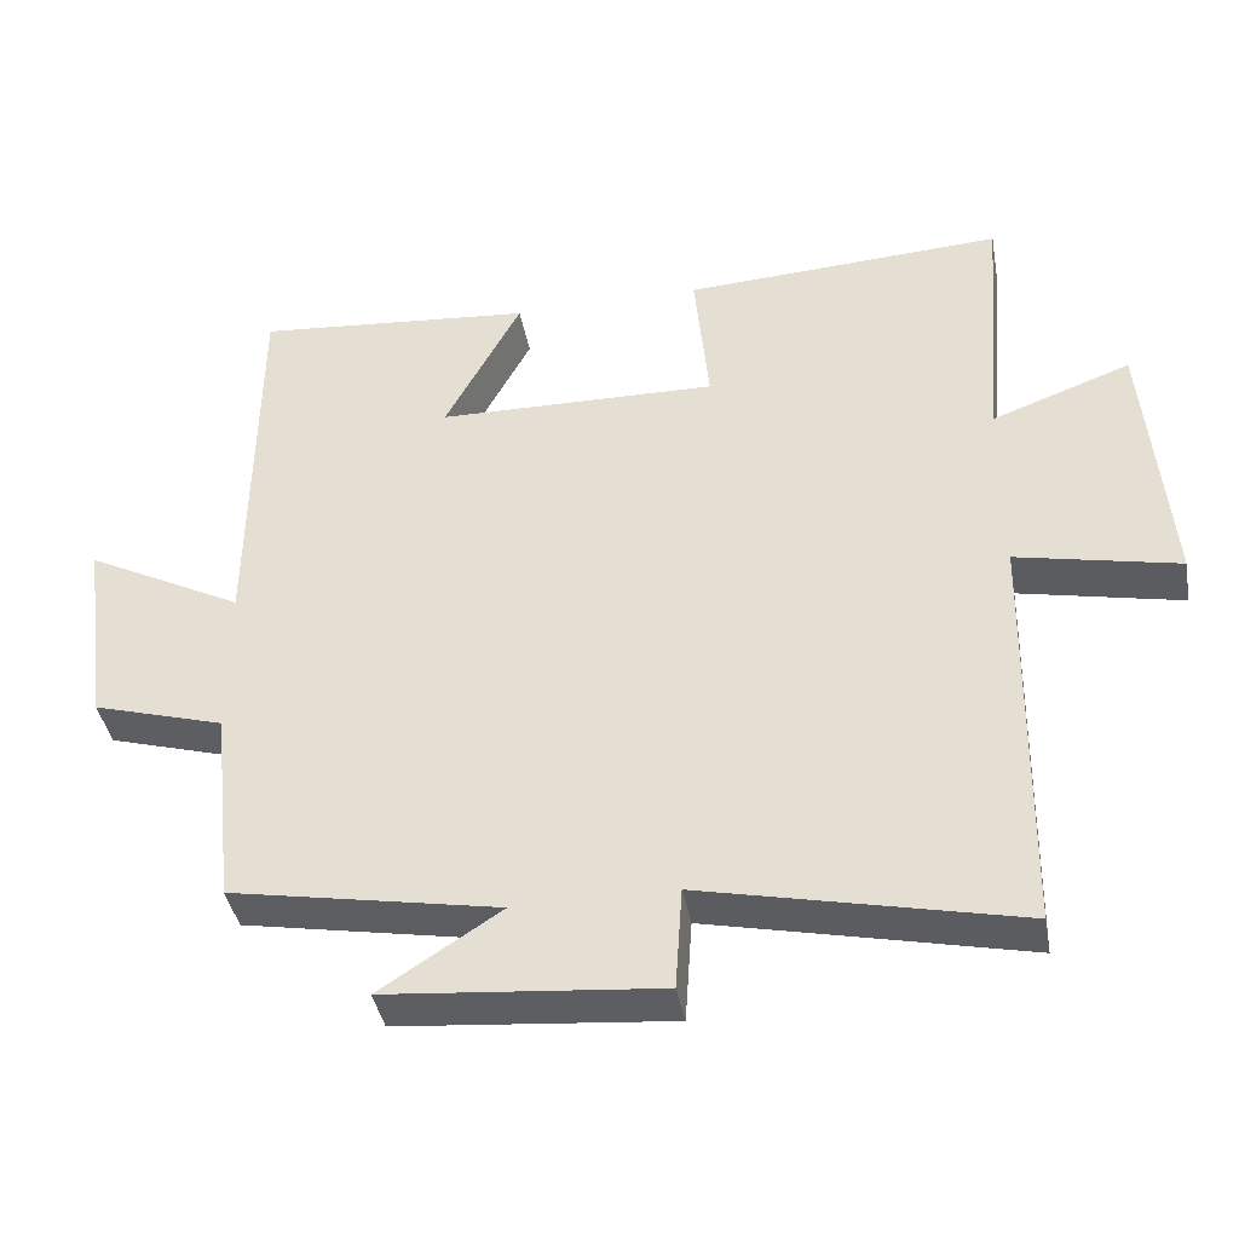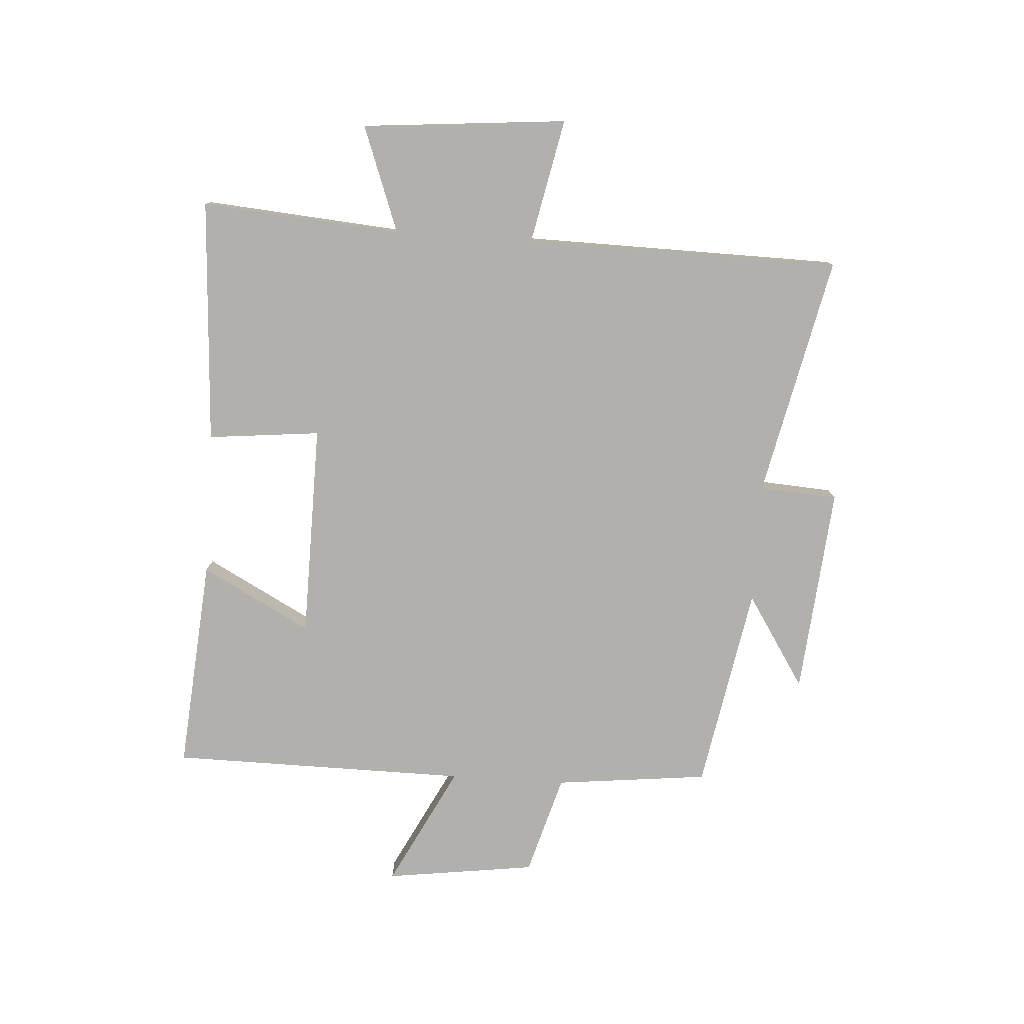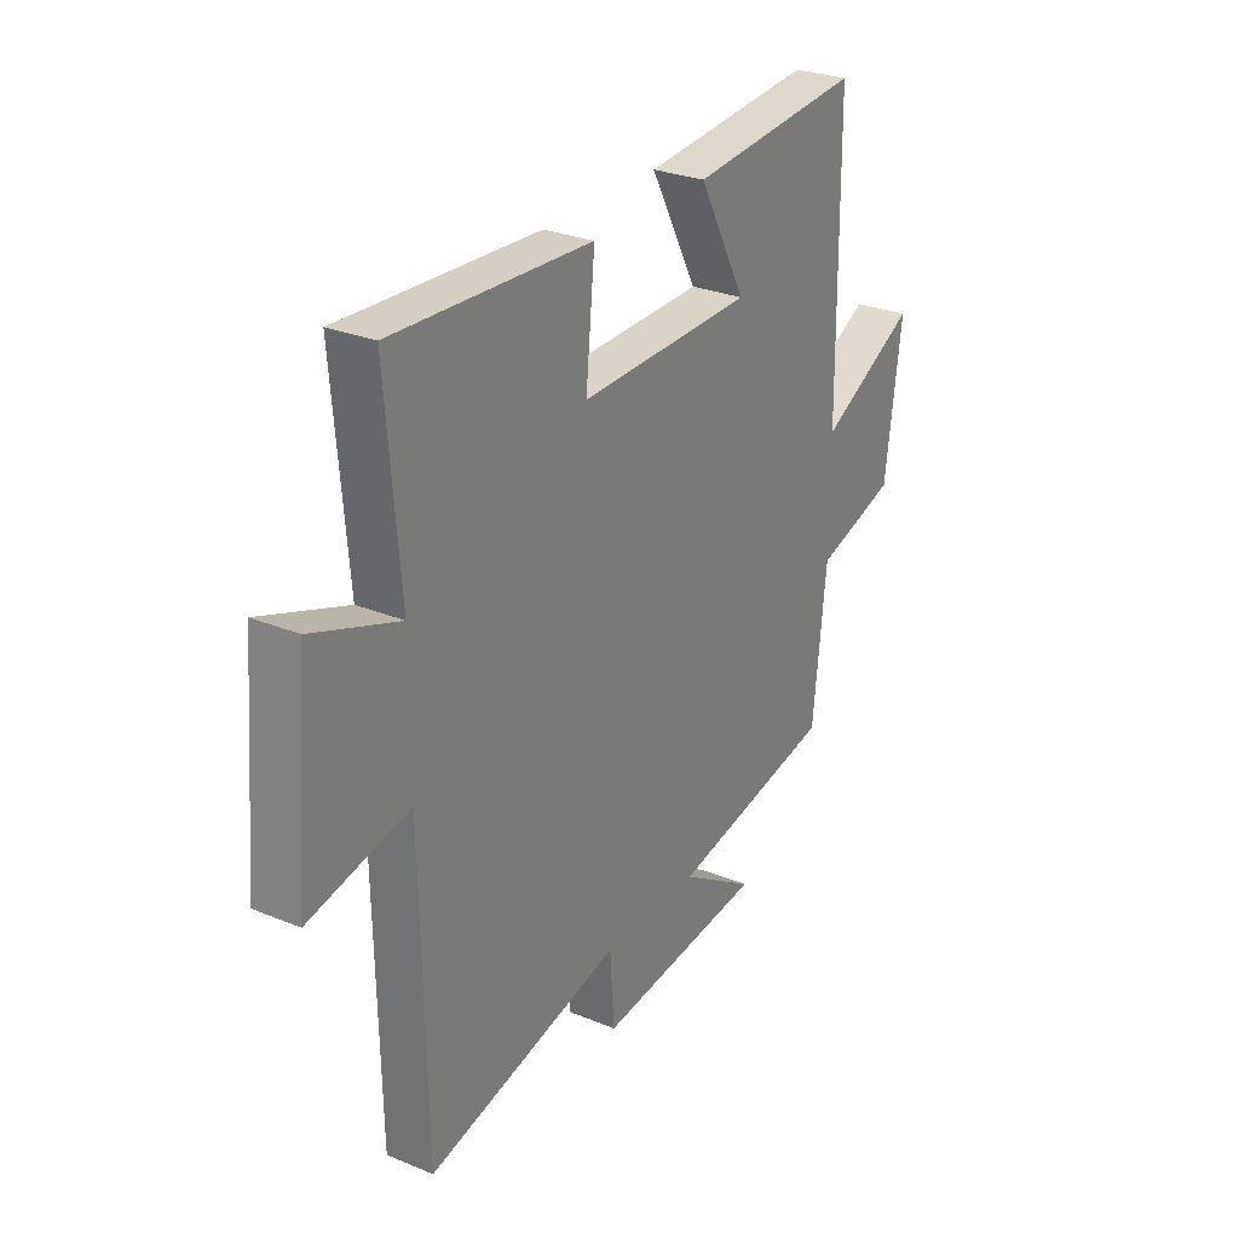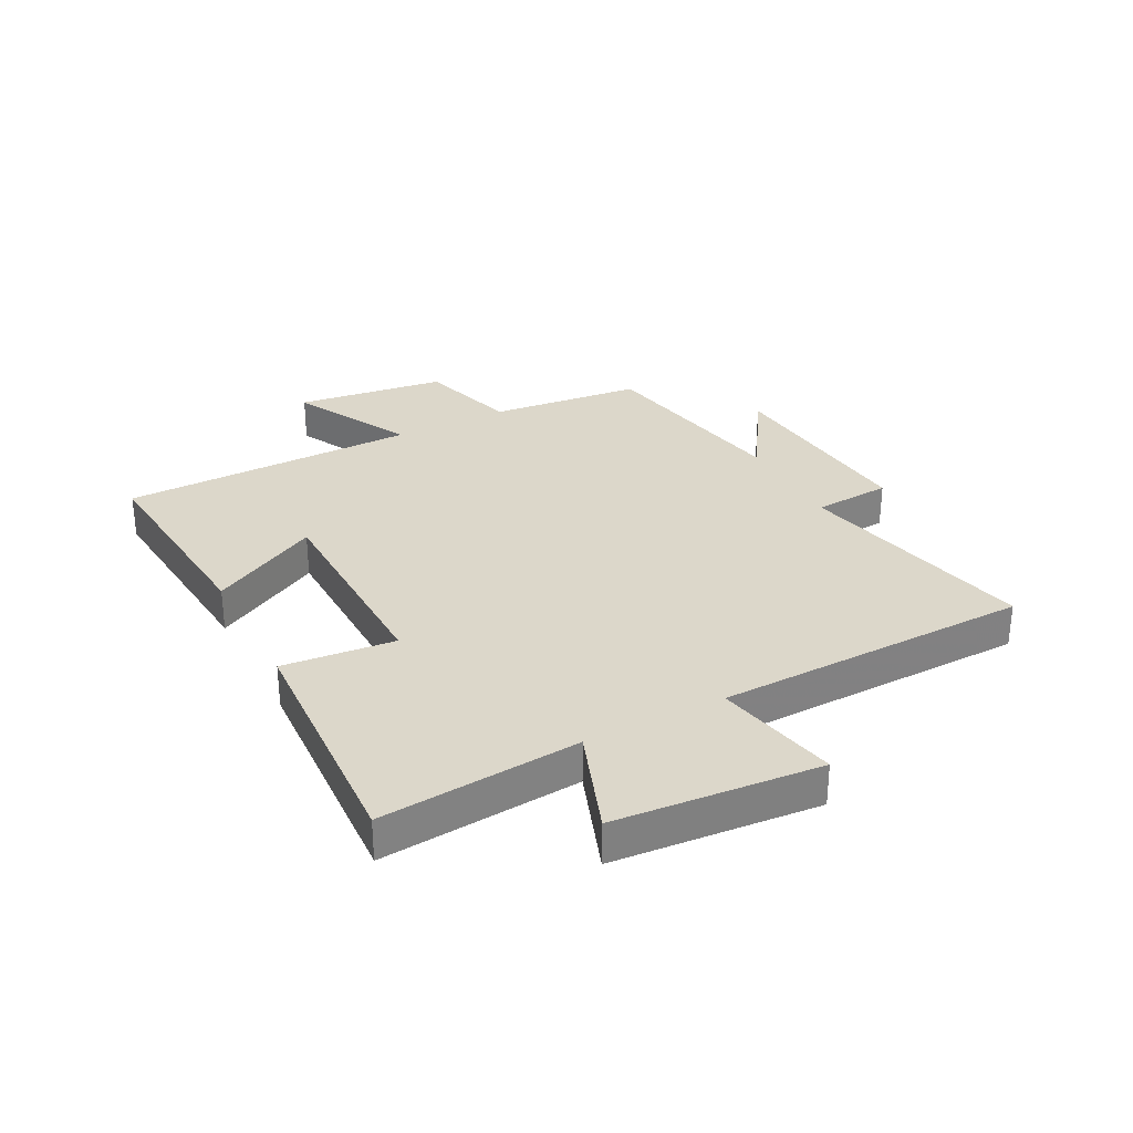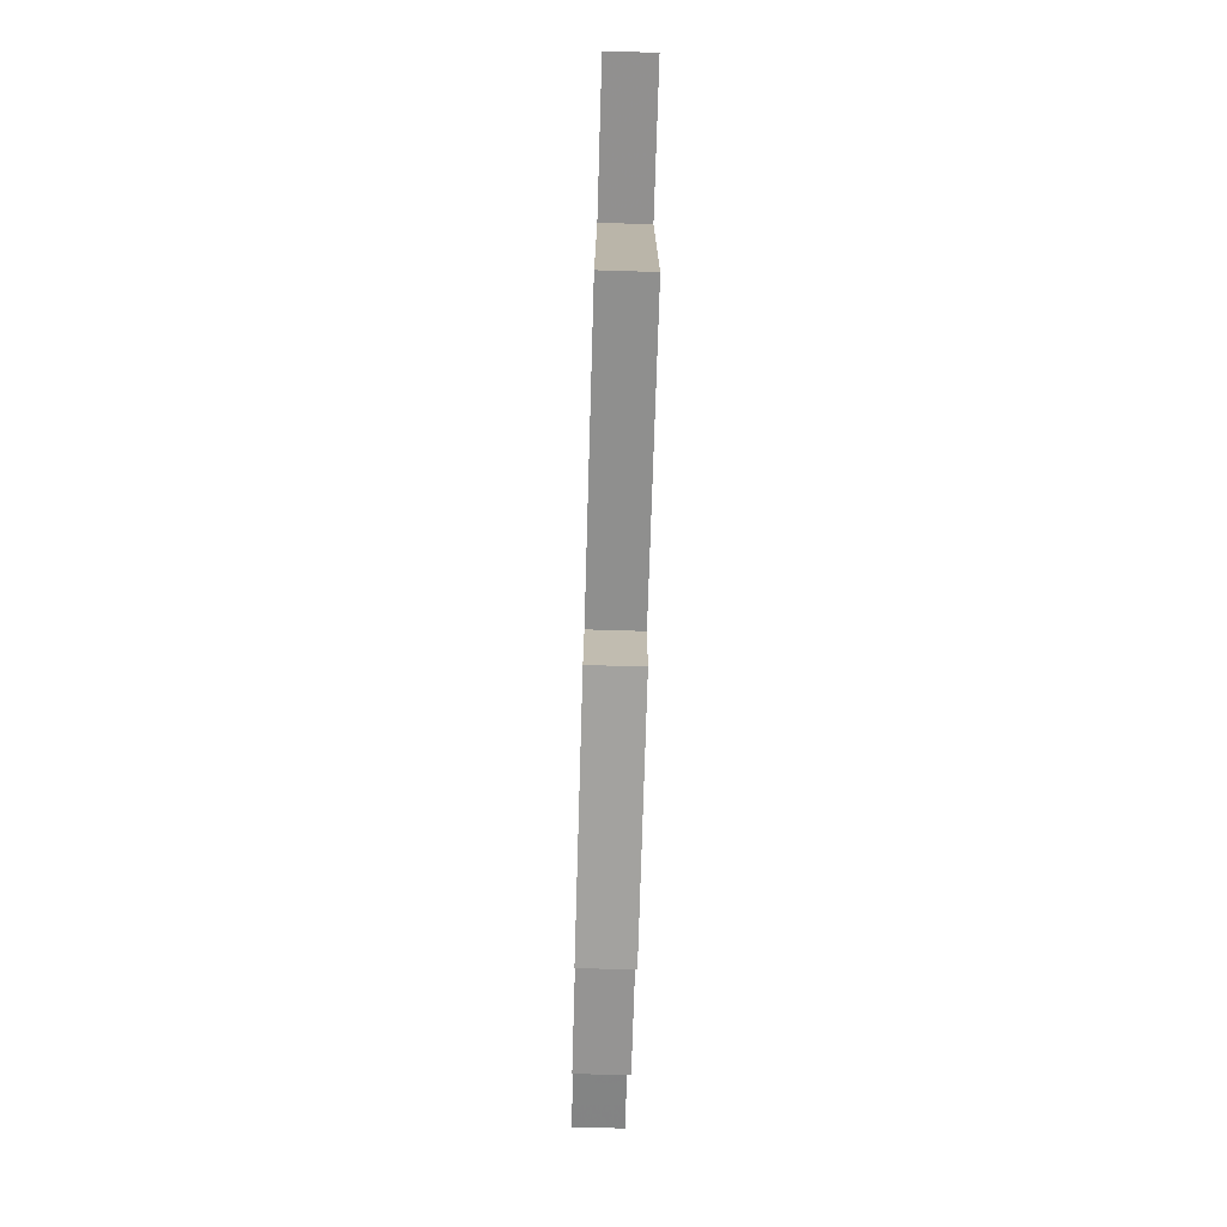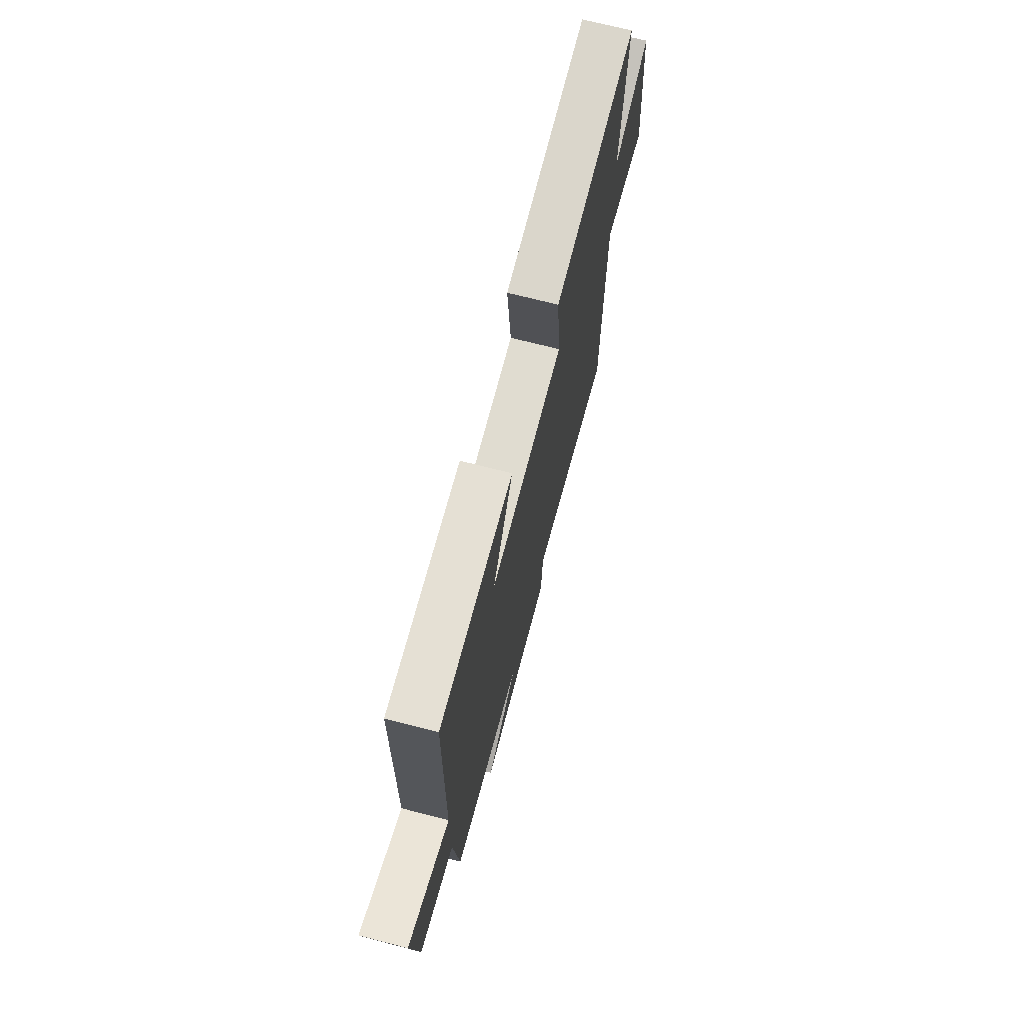
<metadata>
{"format":"obj","ext":"obj","renderer":"f3d","projection":"perspective","resolution":1024,"background":"white","views":[{"elev":-40.2,"azim":10.3,"up":"+Z"},{"elev":-78.6,"azim":86.4,"up":"+Y"},{"elev":28.2,"azim":121.9,"up":"+Z"},{"elev":30.7,"azim":62.3,"up":"+Y"},{"elev":-77.6,"azim":88.3,"up":"+Z"},{"elev":70.7,"azim":-75.6,"up":"+Z"}]}
</metadata>
<code>
v 0.528 0.07 0.523
v 0.5 0.07 0.184
v 0.68 0.07 0.25
v 0.71 0.07 -0.098
v 0.5 0.07 -0.054
v 0.491 0.07 -0.59
v 0.082 0.07 -0.5
v 0.073 0.07 -0.633
v -0.281 0.07 -0.601
v -0.124 0.07 -0.5
v -0.472 0.07 -0.436
v -0.5 0.07 -0.175
v -0.671 0.07 -0.125
v -0.705 0.07 0.131
v -0.5 0.07 0.025
v -0.495 0.07 0.531
v -0.133 0.07 0.5
v -0.232 0.07 0.315
v 0.132 0.07 0.309
v 0.113 0.07 0.5
v 0.528 0 0.523
v 0.5 0 0.184
v 0.68 0 0.25
v 0.71 0 -0.098
v 0.5 0 -0.054
v 0.491 0 -0.59
v 0.082 0 -0.5
v 0.073 0 -0.633
v -0.281 0 -0.601
v -0.124 0 -0.5
v -0.472 0 -0.436
v -0.5 0 -0.175
v -0.671 0 -0.125
v -0.705 0 0.131
v -0.5 0 0.025
v -0.495 0 0.531
v -0.133 0 0.5
v -0.232 0 0.315
v 0.132 0 0.309
v 0.113 0 0.5
f 19 20 1 2
f 18 19 2
f 15 16 17 18
f 15 18 2
f 12 13 14 15
f 12 15 2
f 11 12 2
f 10 11 2
f 7 8 9 10
f 7 10 2 3
f 5 6 7
f 5 7 3
f 3 4 5
f 22 21 40 39
f 22 39 38
f 38 37 36 35
f 22 38 35
f 35 34 33 32
f 22 35 32
f 22 32 31
f 22 31 30
f 30 29 28 27
f 23 22 30 27
f 27 26 25
f 23 27 25
f 25 24 23
f 1 21 22 2
f 2 22 23 3
f 3 23 24 4
f 4 24 25 5
f 5 25 26 6
f 6 26 27 7
f 7 27 28 8
f 8 28 29 9
f 9 29 30 10
f 10 30 31 11
f 11 31 32 12
f 12 32 33 13
f 13 33 34 14
f 14 34 35 15
f 15 35 36 16
f 16 36 37 17
f 17 37 38 18
f 18 38 39 19
f 19 39 40 20
f 20 40 21 1

</code>
